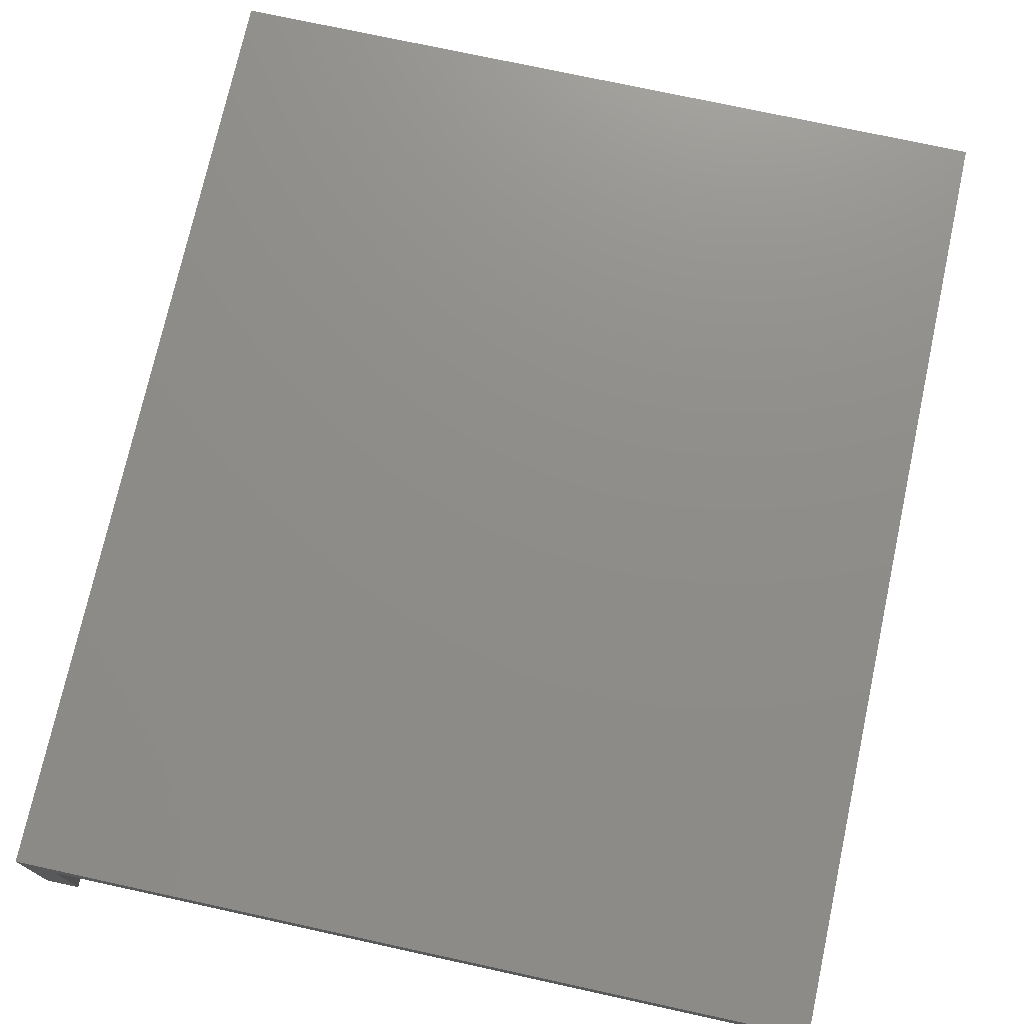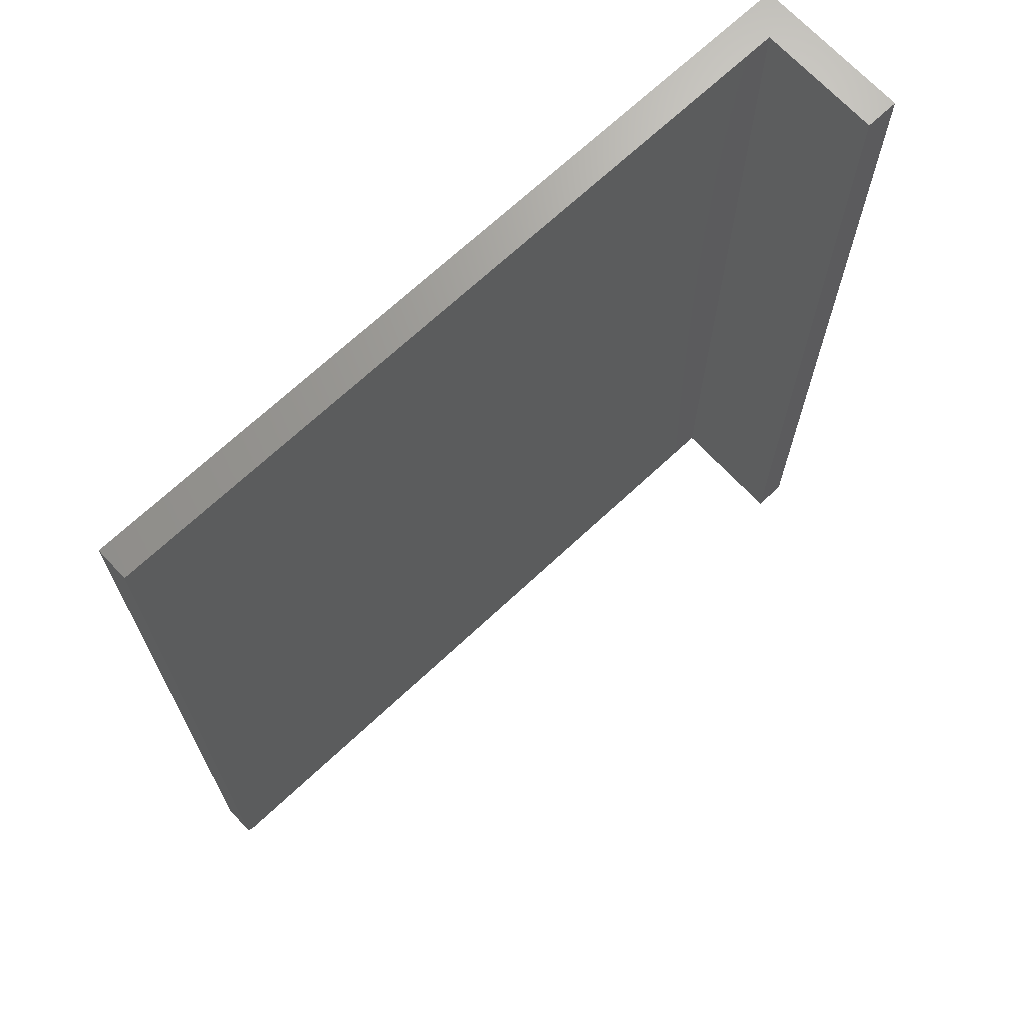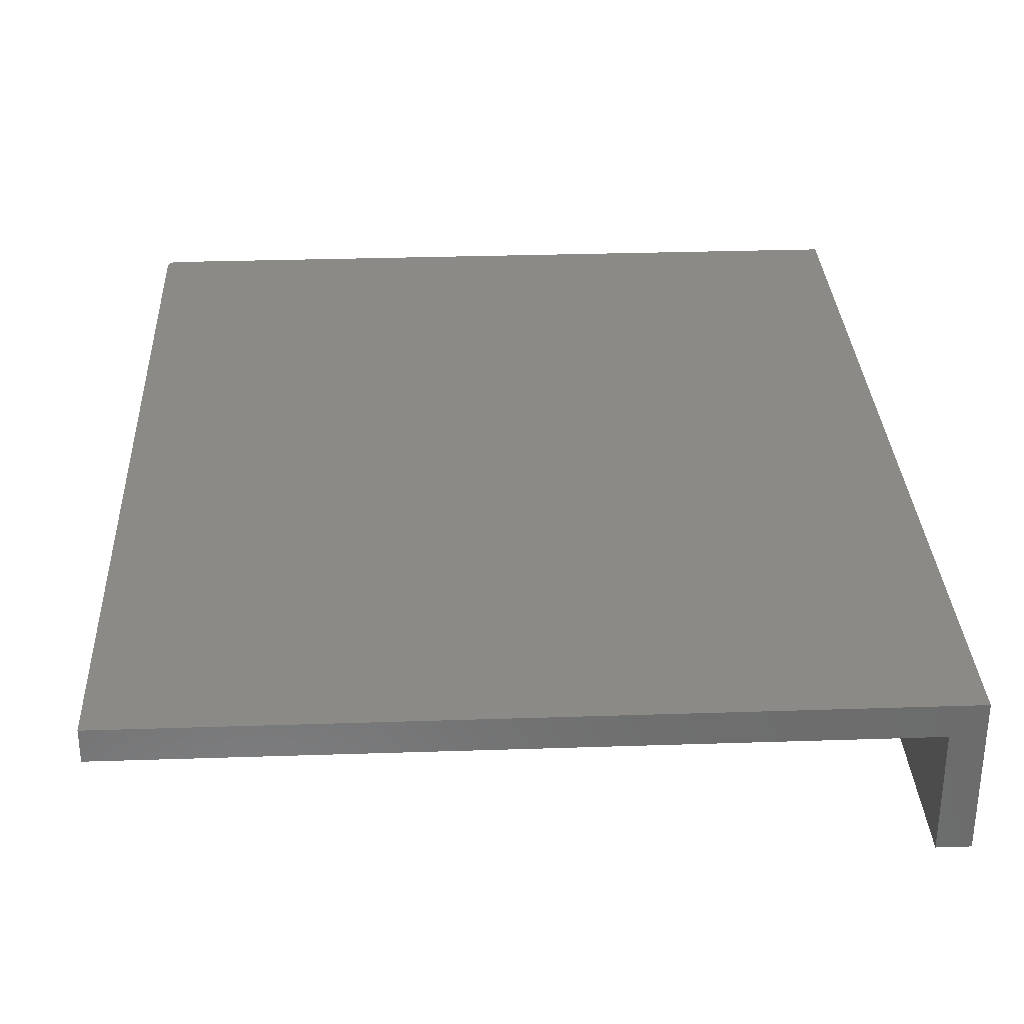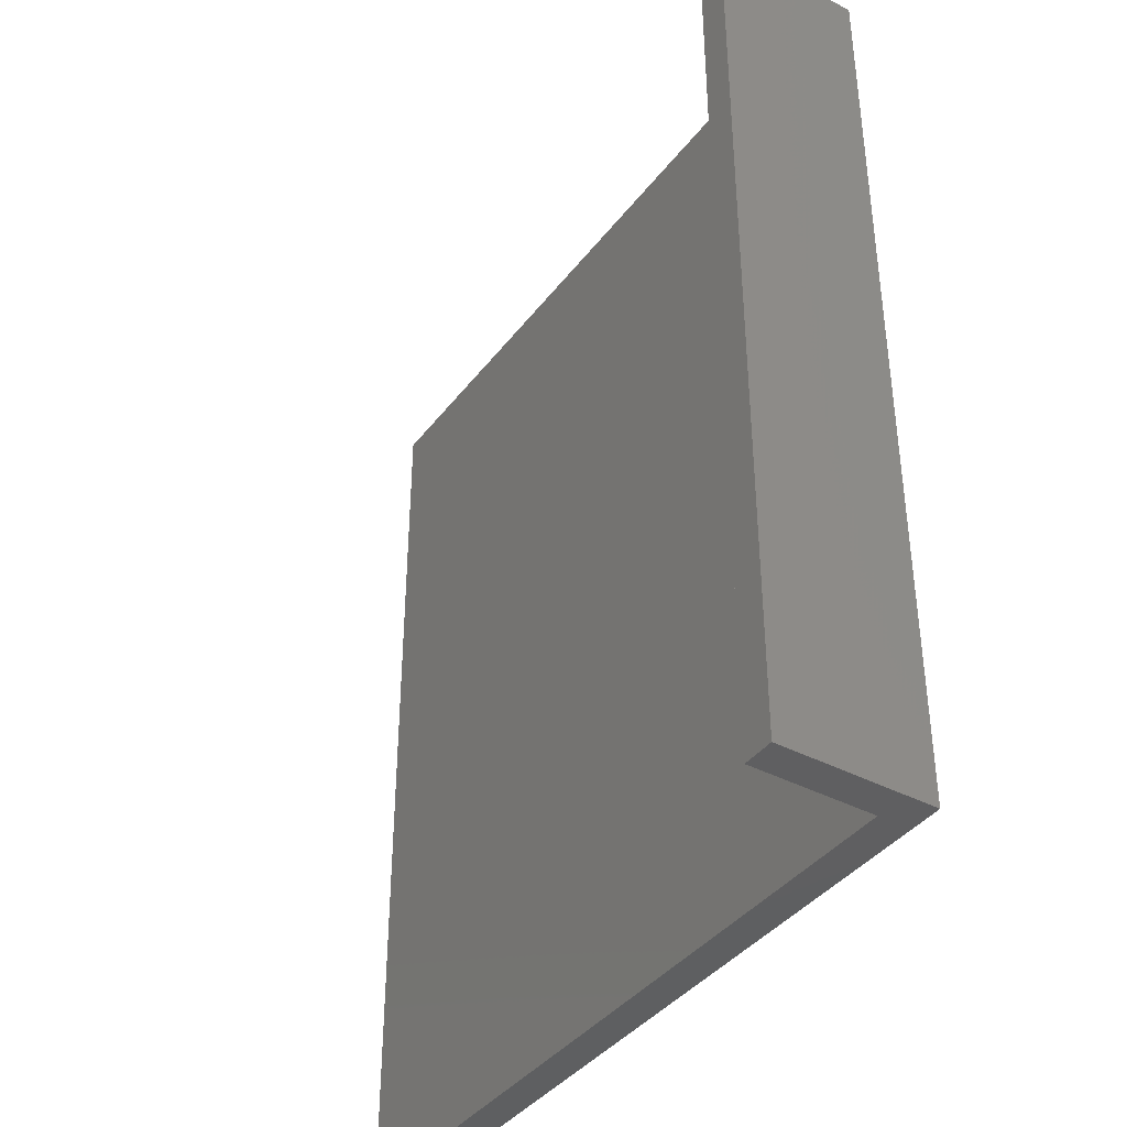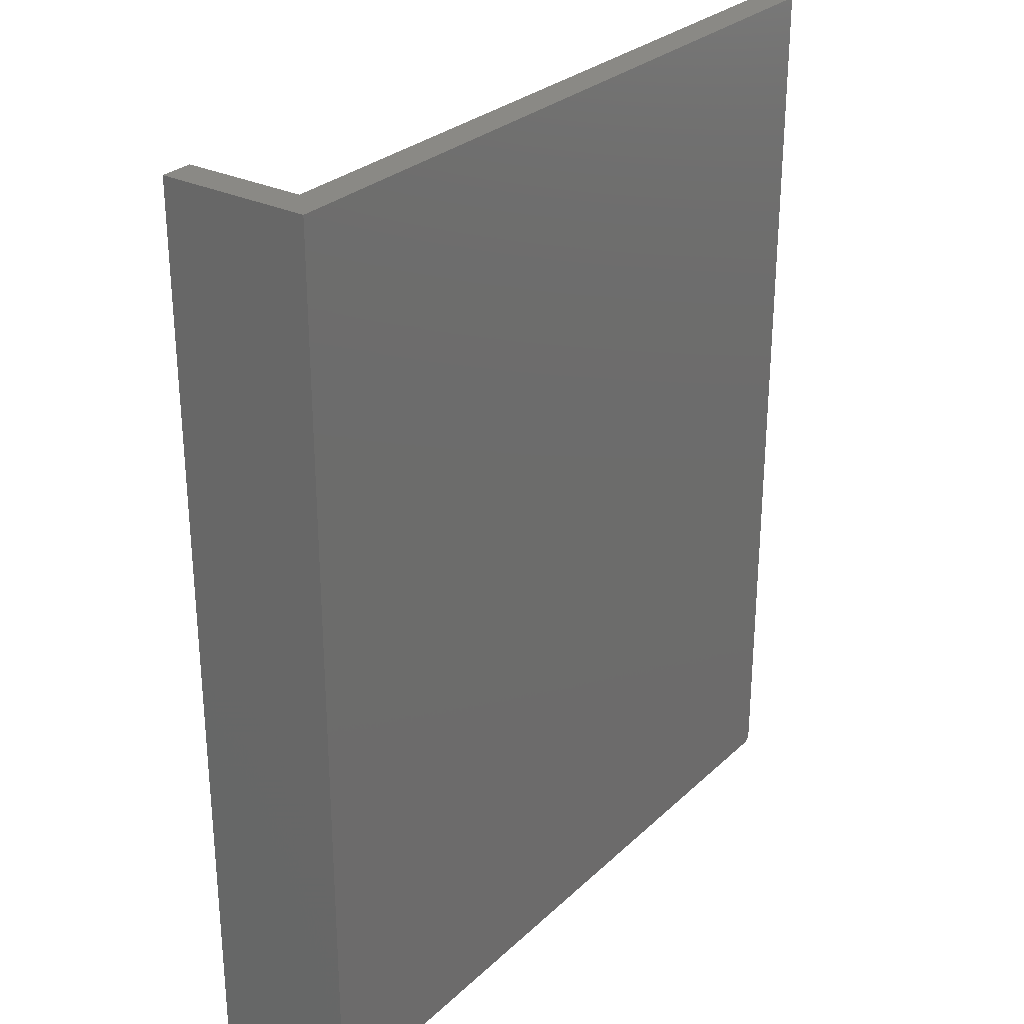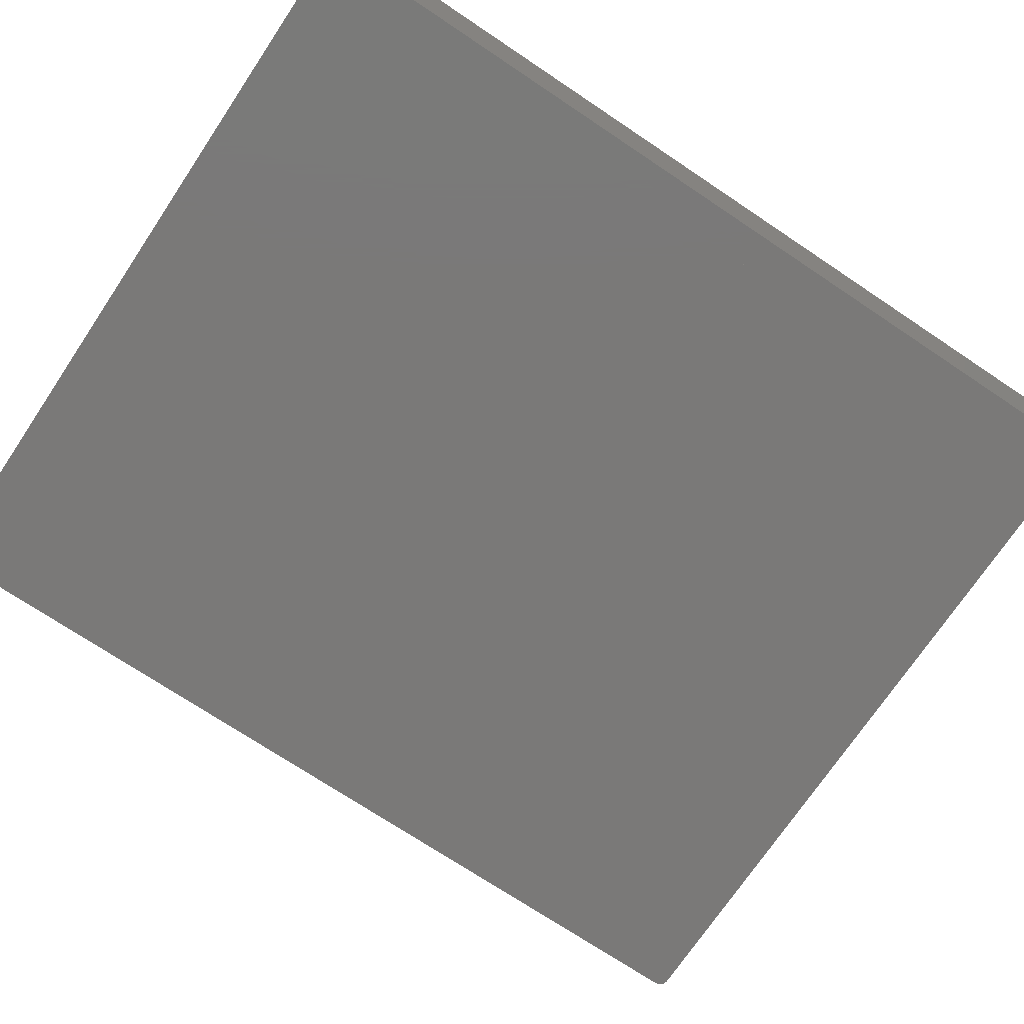
<metadata>
{"format":"stl","ext":"stl","renderer":"f3d","projection":"perspective","resolution":1024,"background":"white","views":[{"elev":74.1,"azim":12.3,"up":"+Z"},{"elev":69.4,"azim":136.9,"up":"+Y"},{"elev":31.2,"azim":177.3,"up":"+Z"},{"elev":-39.4,"azim":-123.3,"up":"+Y"},{"elev":28.5,"azim":-53.7,"up":"+Y"},{"elev":-72.4,"azim":-123.8,"up":"+Z"}]}
</metadata>
<code>
# stl→obj: 28 verts, 52 faces
v -0.0625 -0.75 -0.04688
v -0.03618 -0.75 -0.04688
v -0.0625 -0.75 0.07812
v -0.03618 -0.75 0.05181
v 0.5547 -0.75 0.07812
v 0.5547 -0.75 0.05181
v 0.5612 -0.7465 0.07812
v 0.559 -0.7487 0.07812
v 0.5602 -0.7477 0.07812
v 0.5625 -0.7422 0.07812
v 0.5625 4.684e-17 0.07812
v -0.0625 7.806e-18 0.07812
v 0.5619 -0.7452 0.07812
v 0.5623 -0.7437 0.07812
v 0.5562 -0.7498 0.07812
v 0.5577 -0.7494 0.07812
v 0.5625 4.519e-17 0.05181
v 0.5625 -0.7422 0.05181
v -0.03618 7.806e-18 0.05181
v 0.5623 -0.7437 0.05181
v 0.5619 -0.7452 0.05181
v 0.5612 -0.7465 0.05181
v 0.5602 -0.7477 0.05181
v 0.559 -0.7487 0.05181
v 0.5577 -0.7494 0.05181
v 0.5562 -0.7498 0.05181
v -0.0625 0 -0.04688
v -0.03618 1.643e-18 -0.04688
f 1 2 3
f 3 2 4
f 3 4 5
f 5 4 6
f 7 8 9
f 10 11 12
f 3 8 7
f 3 7 13
f 3 13 14
f 3 14 10
f 3 10 12
f 8 3 5
f 8 5 15
f 8 15 16
f 17 11 18
f 18 11 10
f 18 19 17
f 20 21 22
f 20 22 23
f 20 23 24
f 20 24 25
f 20 25 26
f 20 26 6
f 4 19 18
f 4 18 20
f 4 20 6
f 18 10 20
f 20 10 14
f 20 14 21
f 21 14 13
f 21 13 22
f 22 13 7
f 22 7 23
f 23 7 9
f 23 9 24
f 24 9 8
f 24 8 25
f 25 8 16
f 25 16 26
f 26 16 15
f 26 15 6
f 6 15 5
f 27 12 28
f 28 12 19
f 12 11 19
f 19 11 17
f 12 27 3
f 3 27 1
f 28 19 2
f 2 19 4
f 27 28 1
f 1 28 2

</code>
